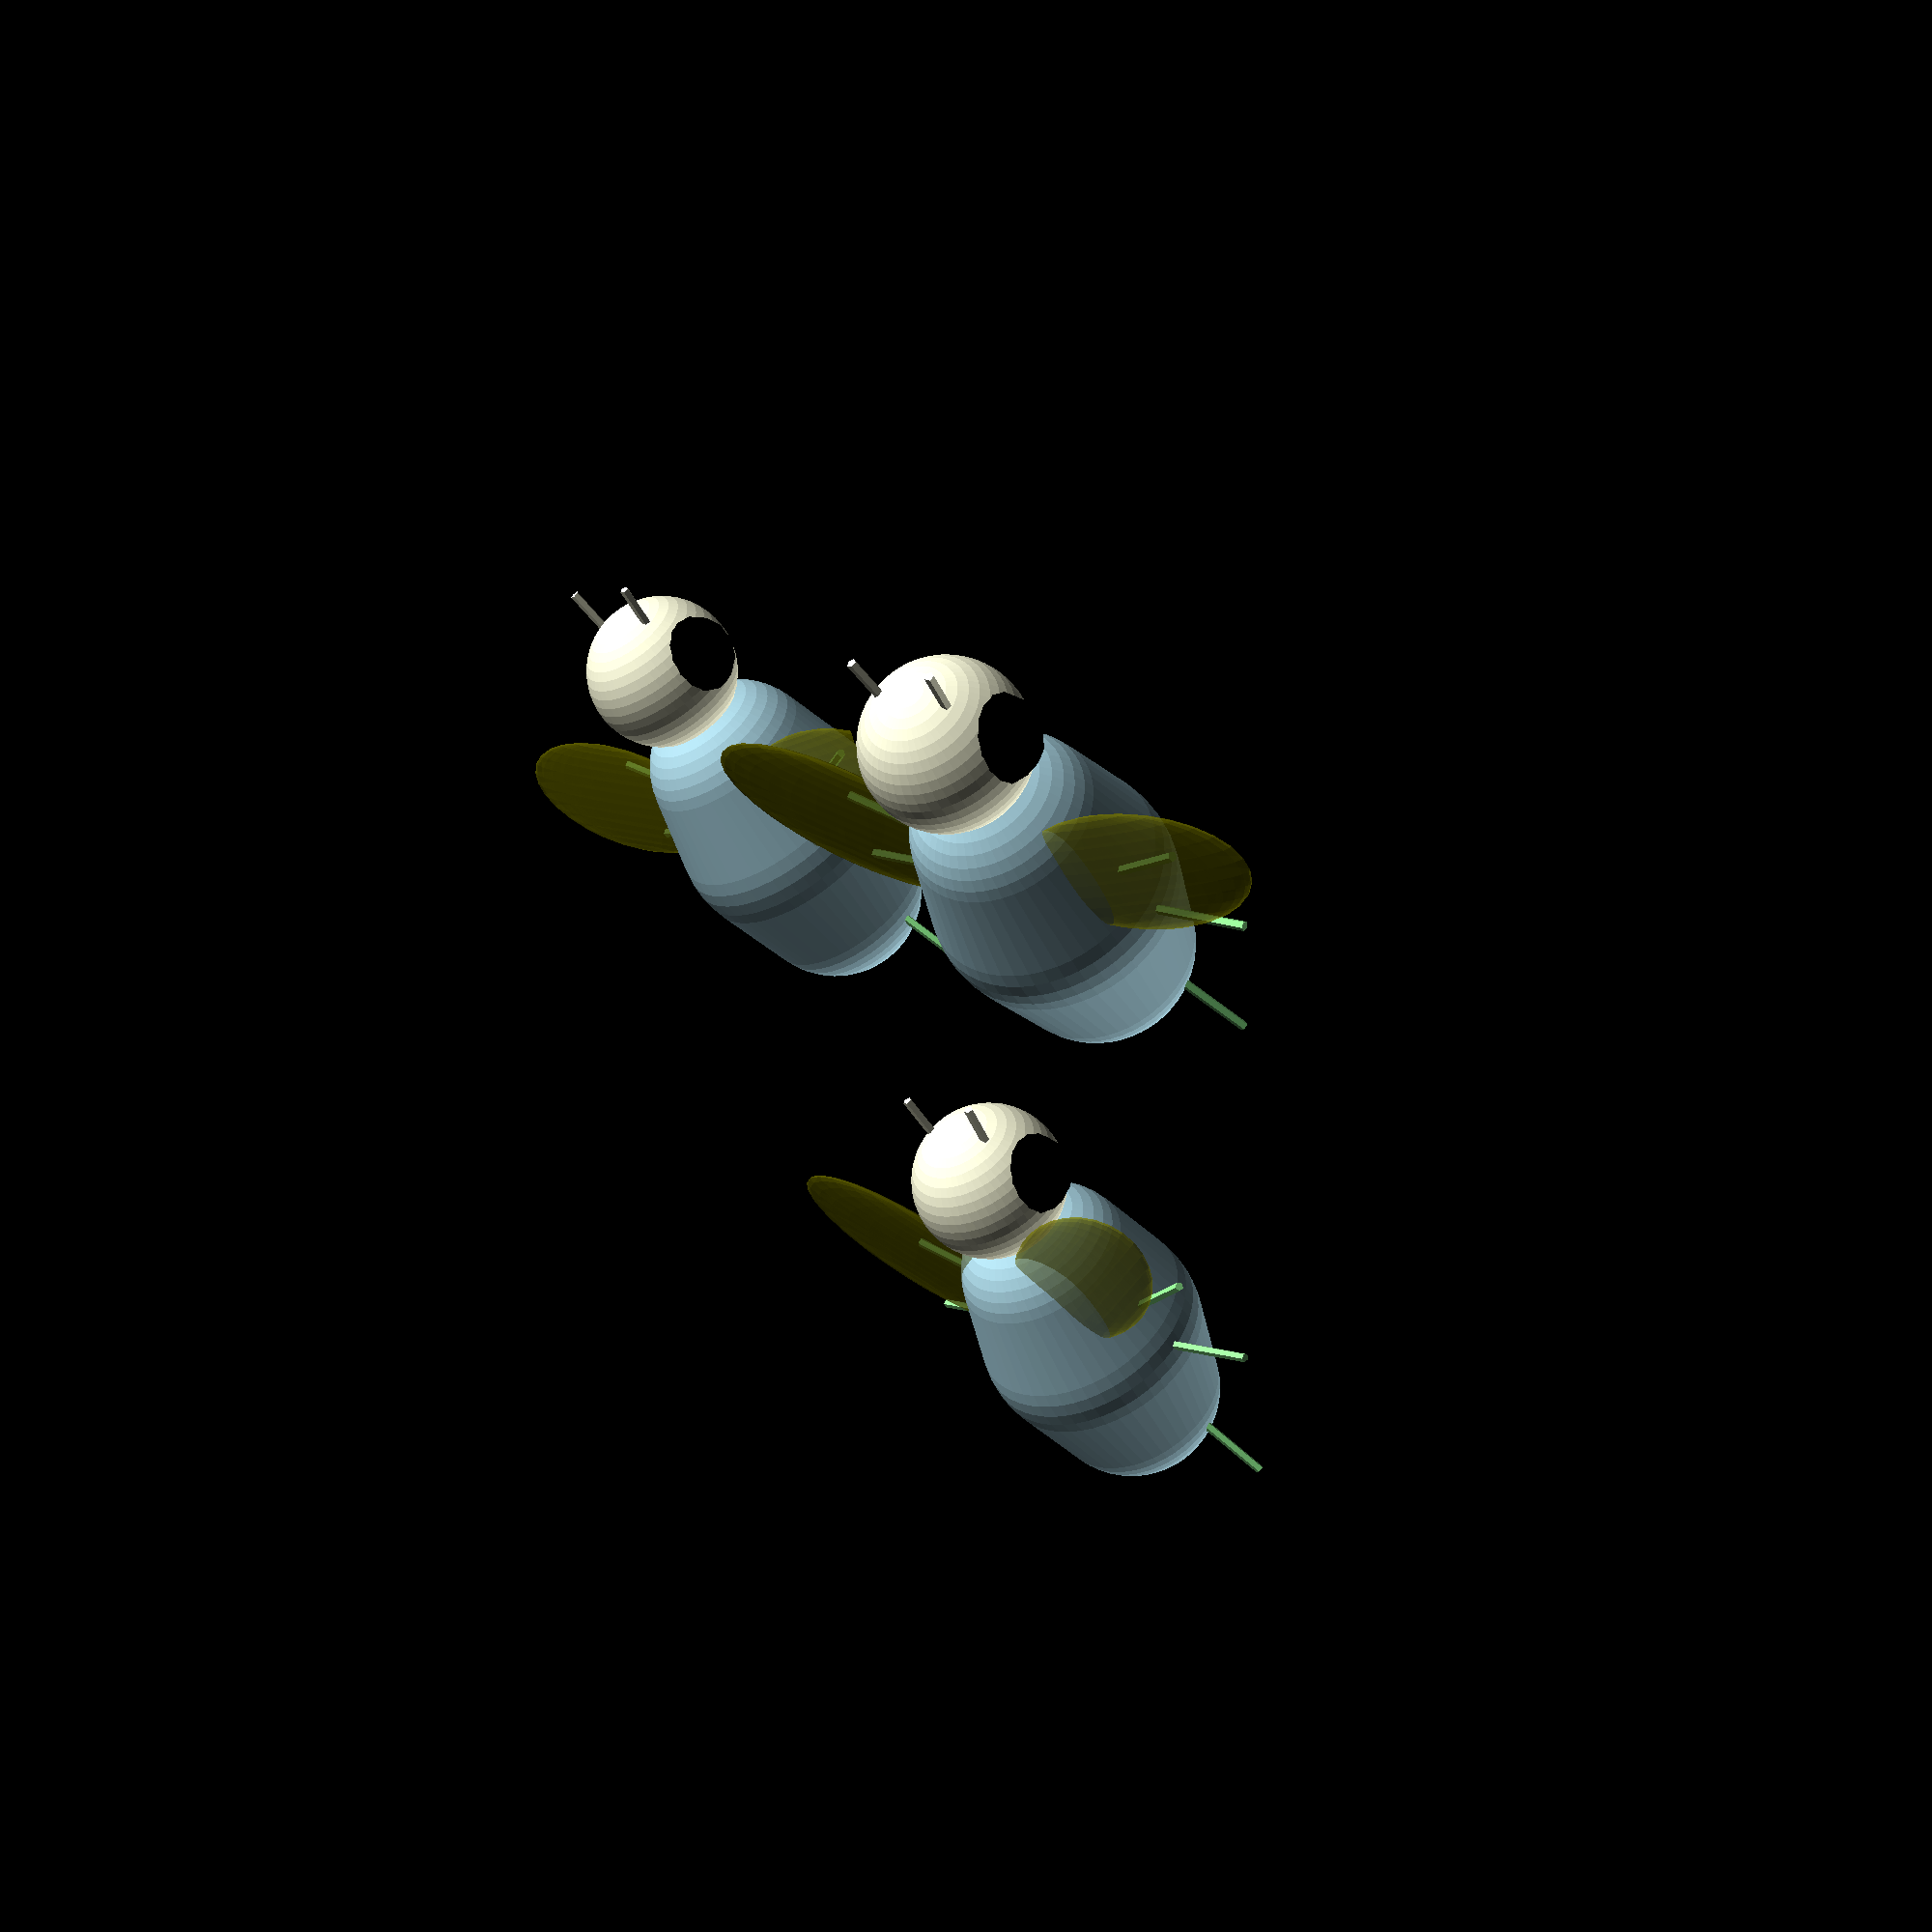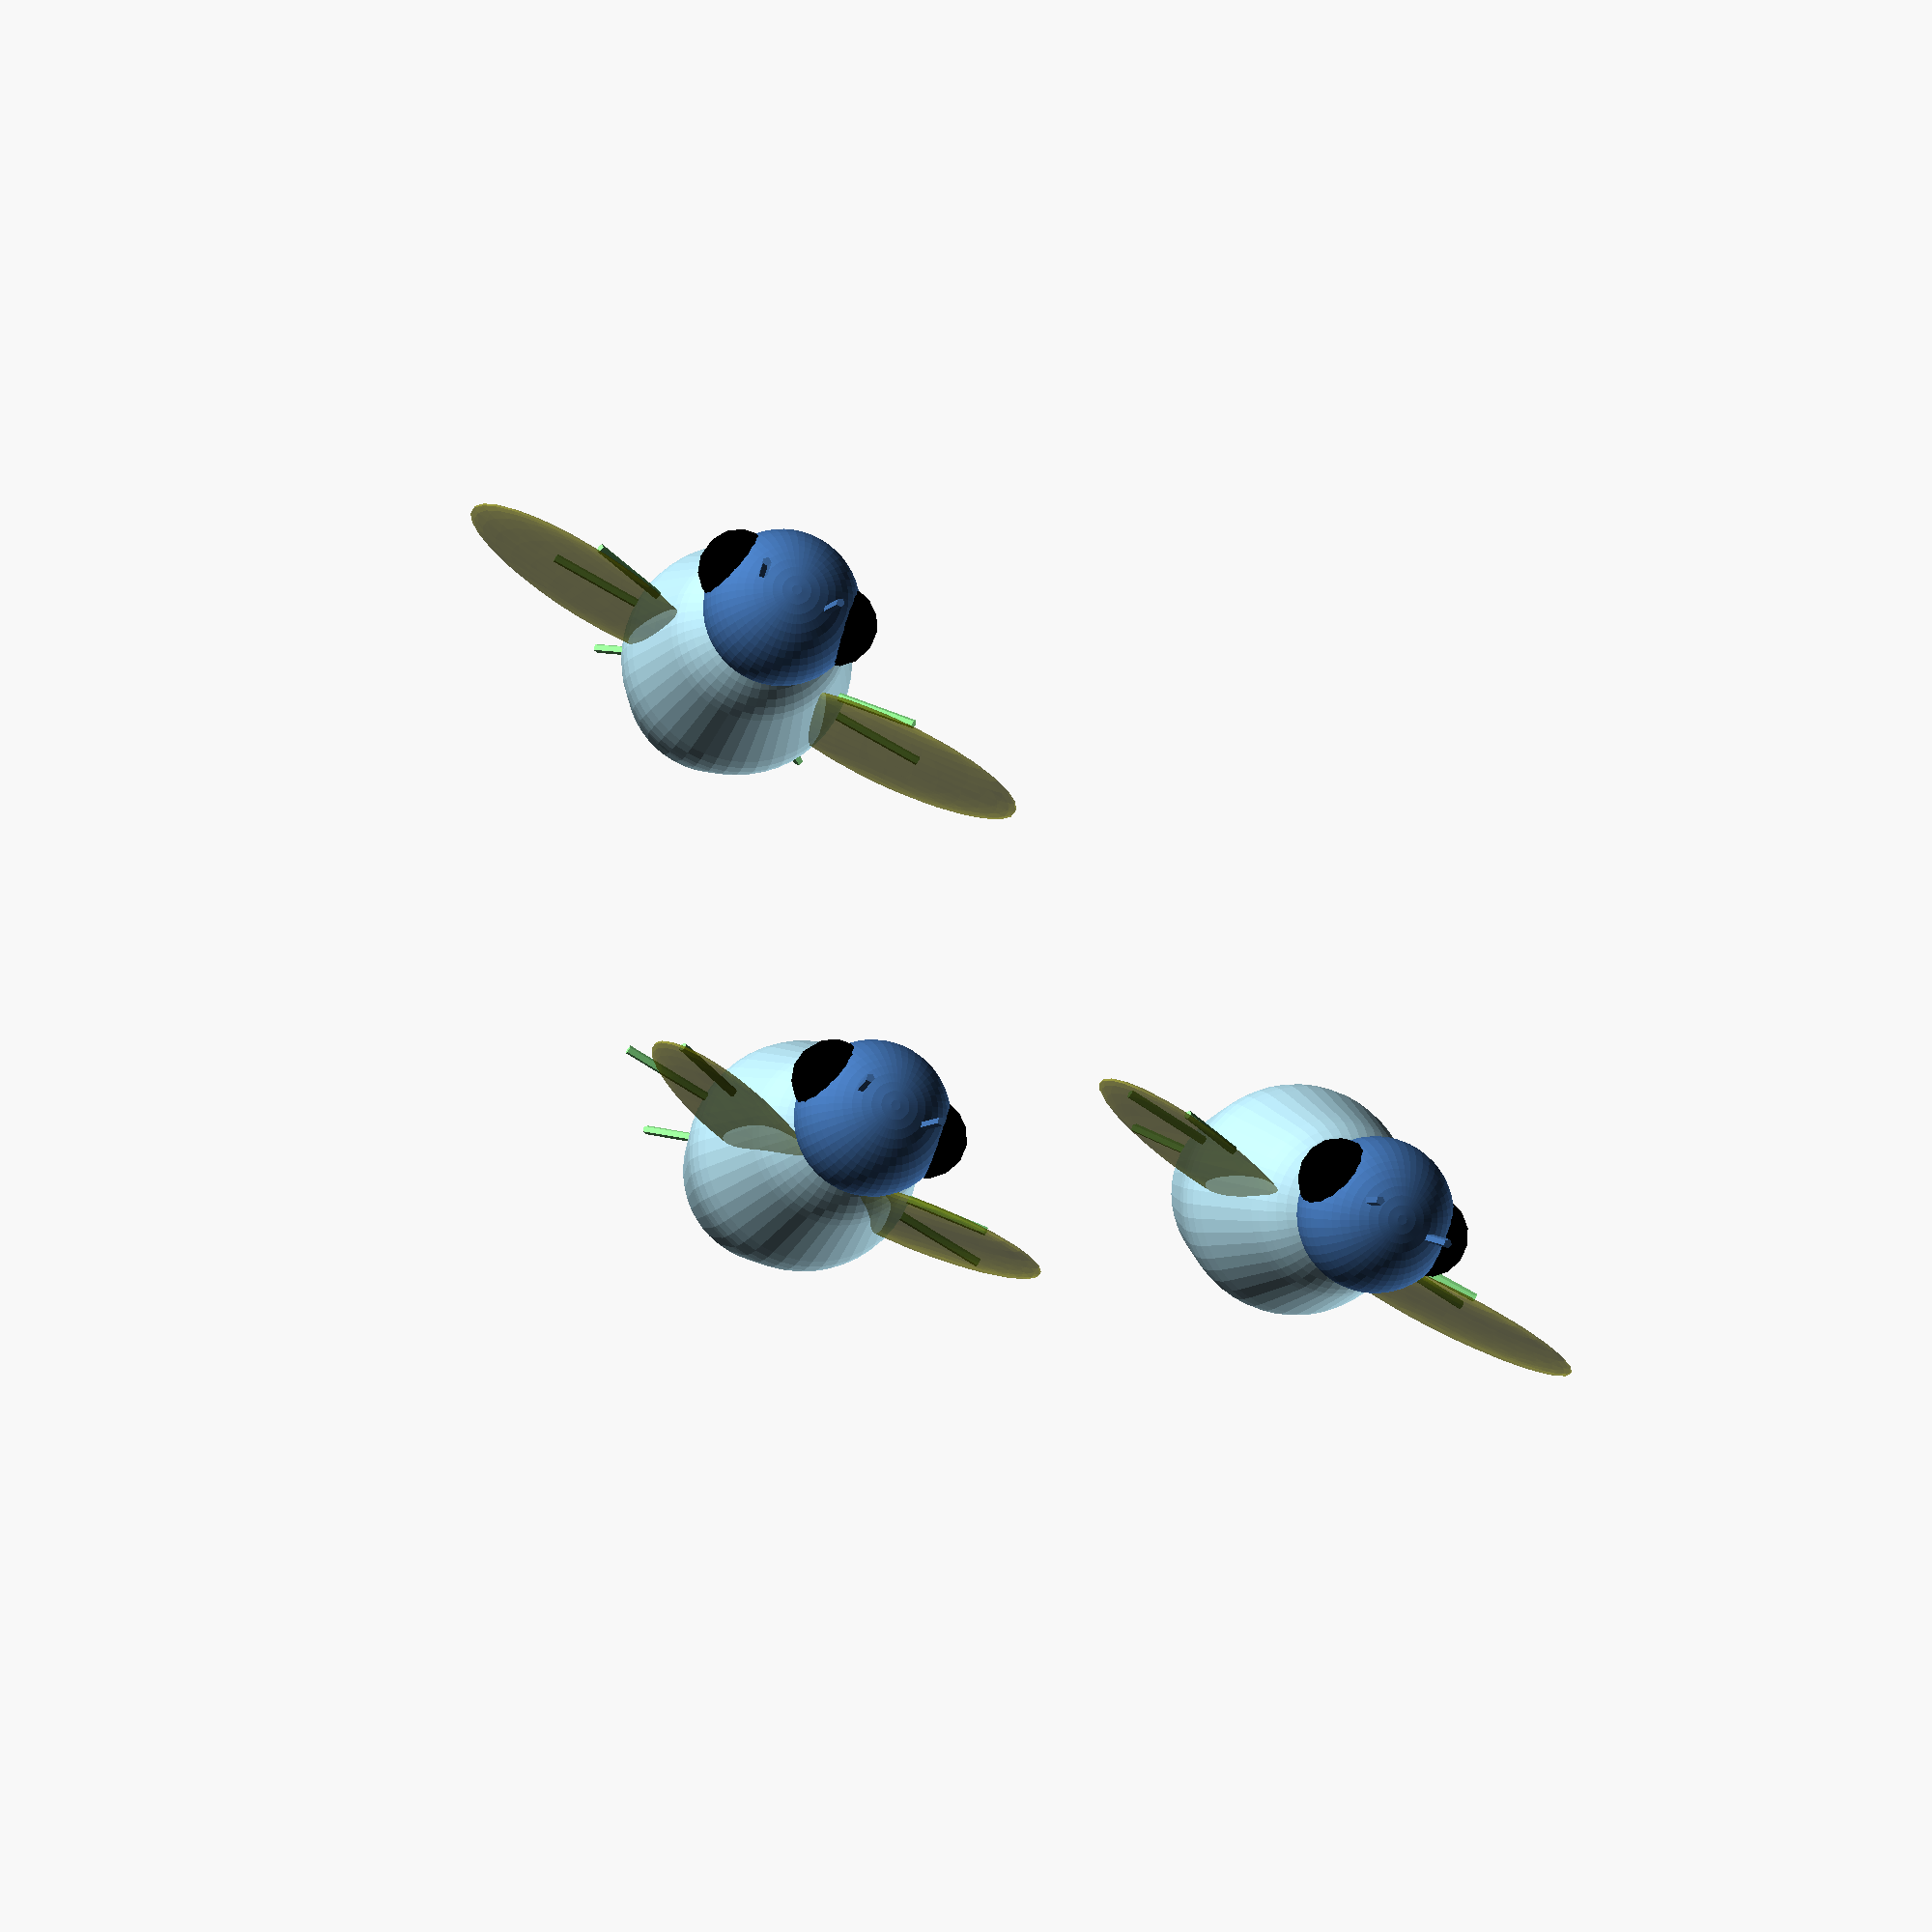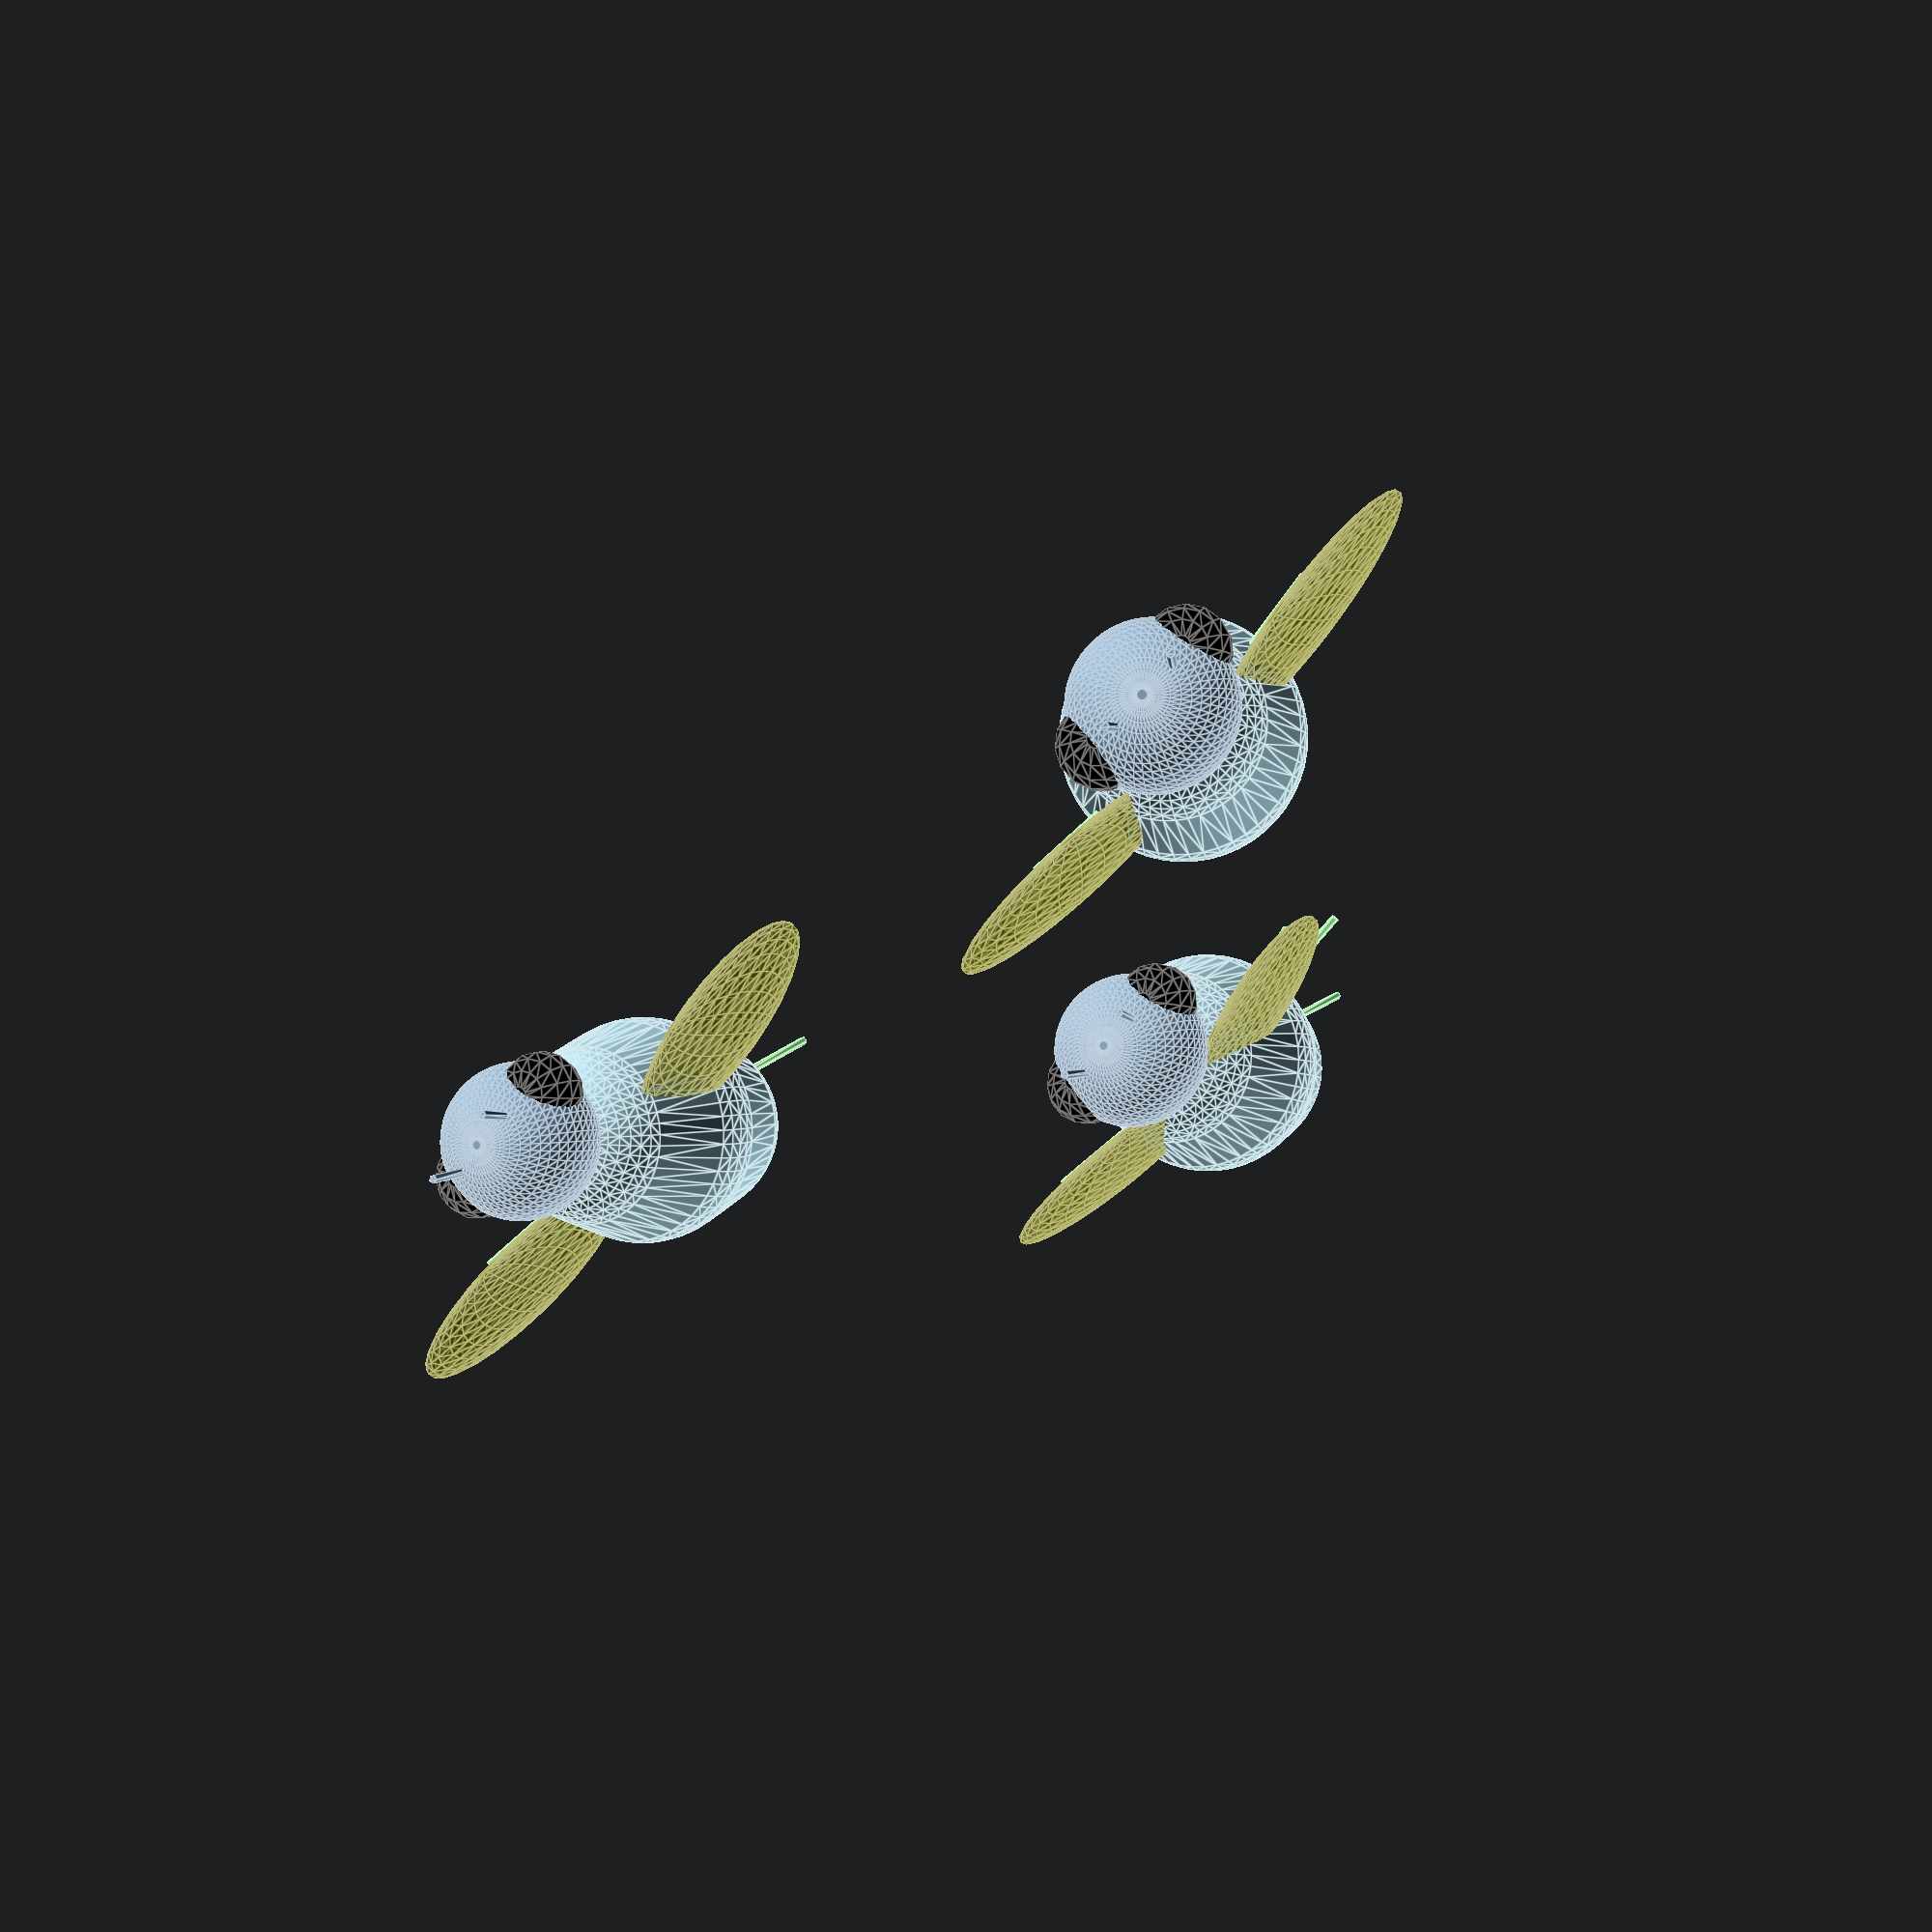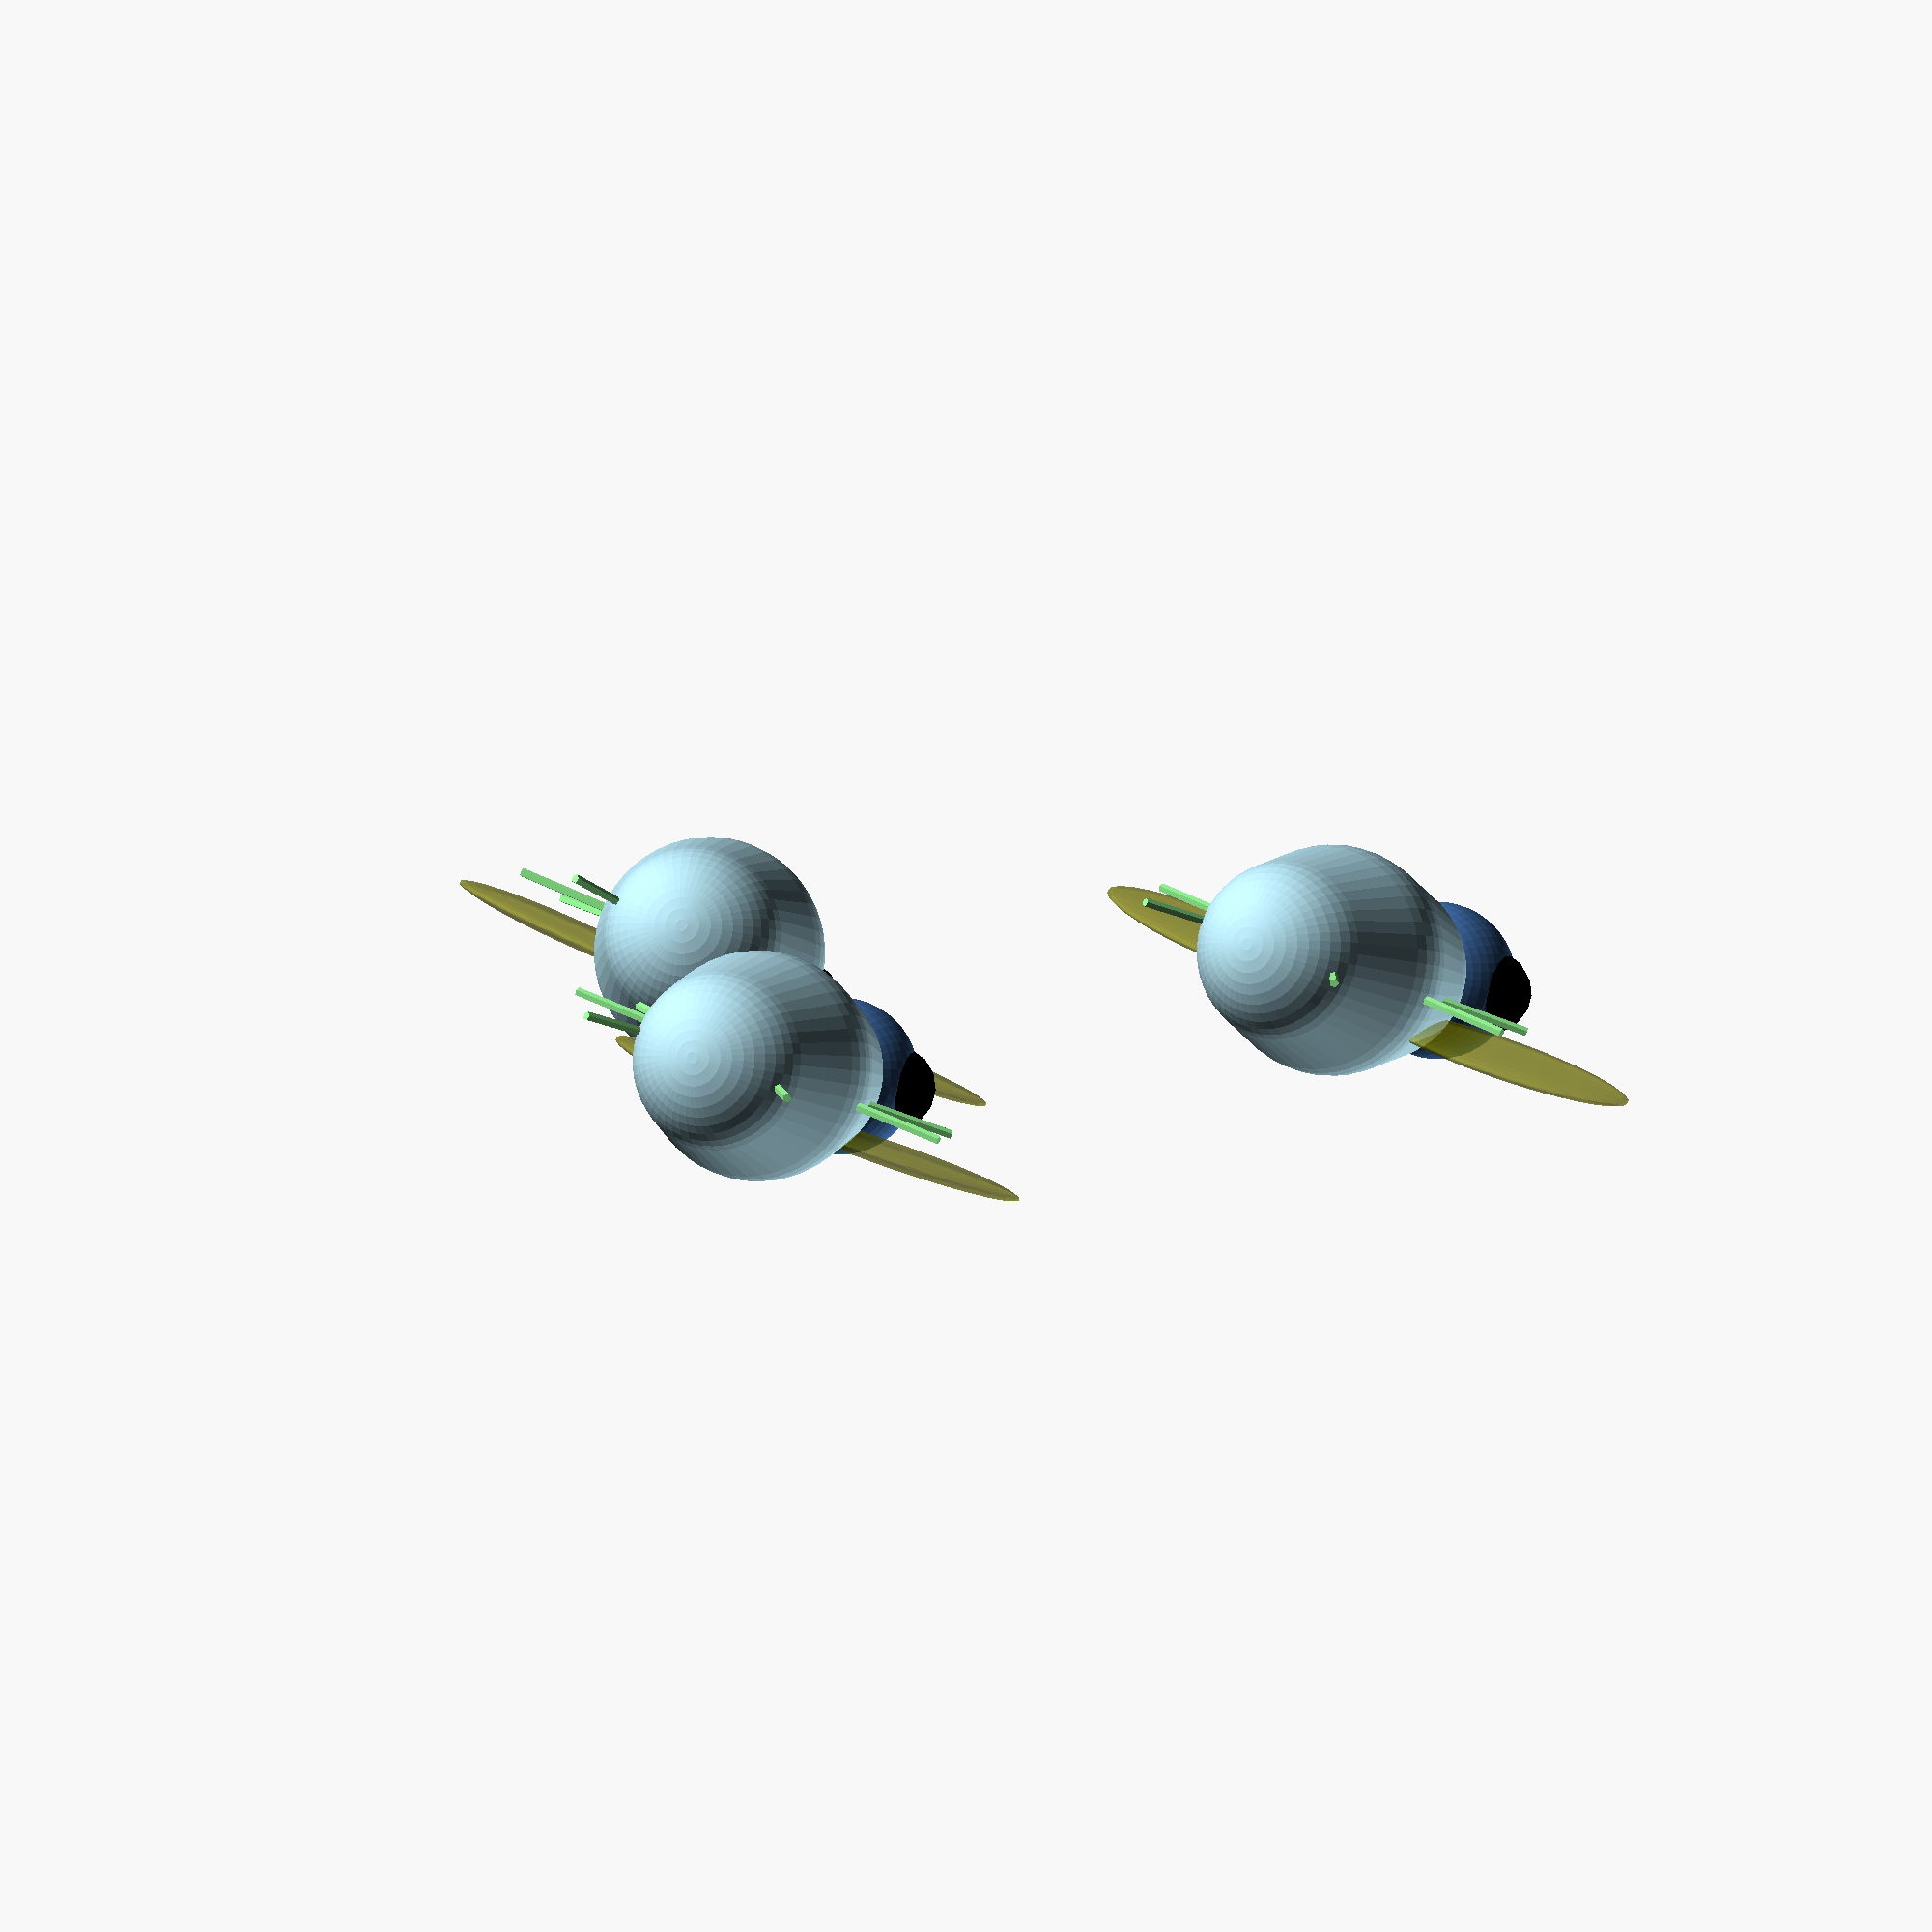
<openscad>
union () {

color("lightblue") hull() {
sphere(25, $fn=50); 
translate([0, 0, 20]) sphere(20, $fn=50); 
translate([0, 0, -20]) sphere(20, $fn=50); 
}

translate([0, 0, -50]) sphere(17, $fn=50);

color("black") translate([2, 12, -52]) sphere(9, $fn=15);
color("black") translate([2, -12, -52]) sphere(9, $fn=15);


rotate([7,0,0]) translate([0, 0, -60]) linear_extrude(height = 30, center = true, convexity = 50, twist = 0)
circle(r = 1);

rotate([-7,0,0]) translate([0, 0, -60]) linear_extrude(height = 30, center = true, convexity = 50, twist = 0)
circle(r = 1);


color("lightgreen") rotate([120,0,0]) translate([0, 0, 30]) linear_extrude(height = 30, center = true, convexity = 50, twist = 0)
circle(r = 1);

color("lightgreen") rotate([-120,0,0]) translate([0, 0, 30]) linear_extrude(height = 30, center = true, convexity = 50, twist = 0)
circle(r = 1);

color("lightgreen") rotate([90,0,0]) translate([0, 0, 30]) linear_extrude(height = 30, center = true, convexity = 50, twist = 0)
circle(r = 1);
color("lightgreen") rotate([-90,0,0]) translate([0, 0, 30]) linear_extrude(height = 30, center = true, convexity = 50, twist = 0)
circle(r = 1);

color("lightgreen") rotate([30,0,0]) translate([0, 0, 30]) linear_extrude(height = 40, center = true, convexity = 50, twist = 0)
circle(r = 1);
color("lightgreen") rotate([-30,0,0]) translate([0, 0, 30]) linear_extrude(height = 40, center = true, convexity = 50, twist = 0)
circle(r = 1);

color([0.5,0.5,0,0.5]) rotate([40,0,0])  translate([-10, -40, -10]) resize(newsize=[5,60,30]) sphere(r=10);
color([0.5,0.5,0,0.5]) rotate([-40,0,0])  translate([-10, 40, -10]) resize(newsize=[5,60,30]) sphere(r=10);
}








rotate([9,10,0]) translate([30, 50, -150]) union () {

color("lightblue") hull() {
sphere(25, $fn=50); 
translate([0, 0, 20]) sphere(20, $fn=50); 
translate([0, 0, -20]) sphere(20, $fn=50); 
}

translate([0, 0, -50]) sphere(17, $fn=50);

color("black") translate([2, 12, -52]) sphere(9, $fn=15);
color("black") translate([2, -12, -52]) sphere(9, $fn=15);


rotate([7,0,0]) translate([0, 0, -60]) linear_extrude(height = 30, center = true, convexity = 50, twist = 0)
circle(r = 1);

rotate([-7,0,0]) translate([0, 0, -60]) linear_extrude(height = 30, center = true, convexity = 50, twist = 0)
circle(r = 1);


color("lightgreen") rotate([120,0,0]) translate([0, 0, 30]) linear_extrude(height = 30, center = true, convexity = 50, twist = 0)
circle(r = 1);

color("lightgreen") rotate([-120,0,0]) translate([0, 0, 30]) linear_extrude(height = 30, center = true, convexity = 50, twist = 0)
circle(r = 1);

color("lightgreen") rotate([90,0,0]) translate([0, 0, 30]) linear_extrude(height = 30, center = true, convexity = 50, twist = 0)
circle(r = 1);
color("lightgreen") rotate([-90,0,0]) translate([0, 0, 30]) linear_extrude(height = 30, center = true, convexity = 50, twist = 0)
circle(r = 1);

color("lightgreen") rotate([30,0,0]) translate([0, 0, 30]) linear_extrude(height = 40, center = true, convexity = 50, twist = 0)
circle(r = 1);
color("lightgreen") rotate([-30,0,0]) translate([0, 0, 30]) linear_extrude(height = 40, center = true, convexity = 50, twist = 0)
circle(r = 1);

color([0.5,0.5,0,0.5]) rotate([20,-10,0])  translate([-10, -40, -10]) resize(newsize=[5,60,30]) sphere(r=10);
color([0.5,0.5,0,0.5]) rotate([-20,-10,0])  translate([-10, 40, -10]) resize(newsize=[5,60,30]) sphere(r=10);
}







rotate([-7,0,0]) translate([60, -70, -100]) union () {

color("lightblue") hull() {
sphere(25, $fn=50); 
translate([0, 0, 20]) sphere(20, $fn=50); 
translate([0, 0, -20]) sphere(20, $fn=50); 
}

translate([0, 0, -50]) sphere(17, $fn=50);

color("black") translate([2, 12, -52]) sphere(9, $fn=15);
color("black") translate([2, -12, -52]) sphere(9, $fn=15);


rotate([7,0,0]) translate([0, 0, -60]) linear_extrude(height = 30, center = true, convexity = 50, twist = 0)
circle(r = 1);

rotate([-7,0,0]) translate([0, 0, -60]) linear_extrude(height = 30, center = true, convexity = 50, twist = 0)
circle(r = 1);


color("lightgreen") rotate([120,0,0]) translate([0, 0, 30]) linear_extrude(height = 30, center = true, convexity = 50, twist = 0)
circle(r = 1);

color("lightgreen") rotate([-120,0,0]) translate([0, 0, 30]) linear_extrude(height = 30, center = true, convexity = 50, twist = 0)
circle(r = 1);

color("lightgreen") rotate([90,0,0]) translate([0, 0, 30]) linear_extrude(height = 30, center = true, convexity = 50, twist = 0)
circle(r = 1);
color("lightgreen") rotate([-90,0,0]) translate([0, 0, 30]) linear_extrude(height = 30, center = true, convexity = 50, twist = 0)
circle(r = 1);

color("lightgreen") rotate([30,0,0]) translate([0, 0, 30]) linear_extrude(height = 40, center = true, convexity = 50, twist = 0)
circle(r = 1);
color("lightgreen") rotate([-30,0,0]) translate([0, 0, 30]) linear_extrude(height = 40, center = true, convexity = 50, twist = 0)
circle(r = 1);

color([0.5,0.5,0,0.5]) rotate([10,-10,0])  translate([-10, -40, -10]) resize(newsize=[5,60,30]) sphere(r=10);
color([0.5,0.5,0,0.5]) rotate([-10,-10,0])  translate([-10, 40, -10]) resize(newsize=[5,60,30]) sphere(r=10);
}
</openscad>
<views>
elev=230.7 azim=54.1 roll=332.7 proj=p view=wireframe
elev=189.9 azim=61.7 roll=17.4 proj=o view=wireframe
elev=4.6 azim=316.3 roll=202.6 proj=p view=edges
elev=182.7 azim=111.9 roll=159.2 proj=o view=wireframe
</views>
